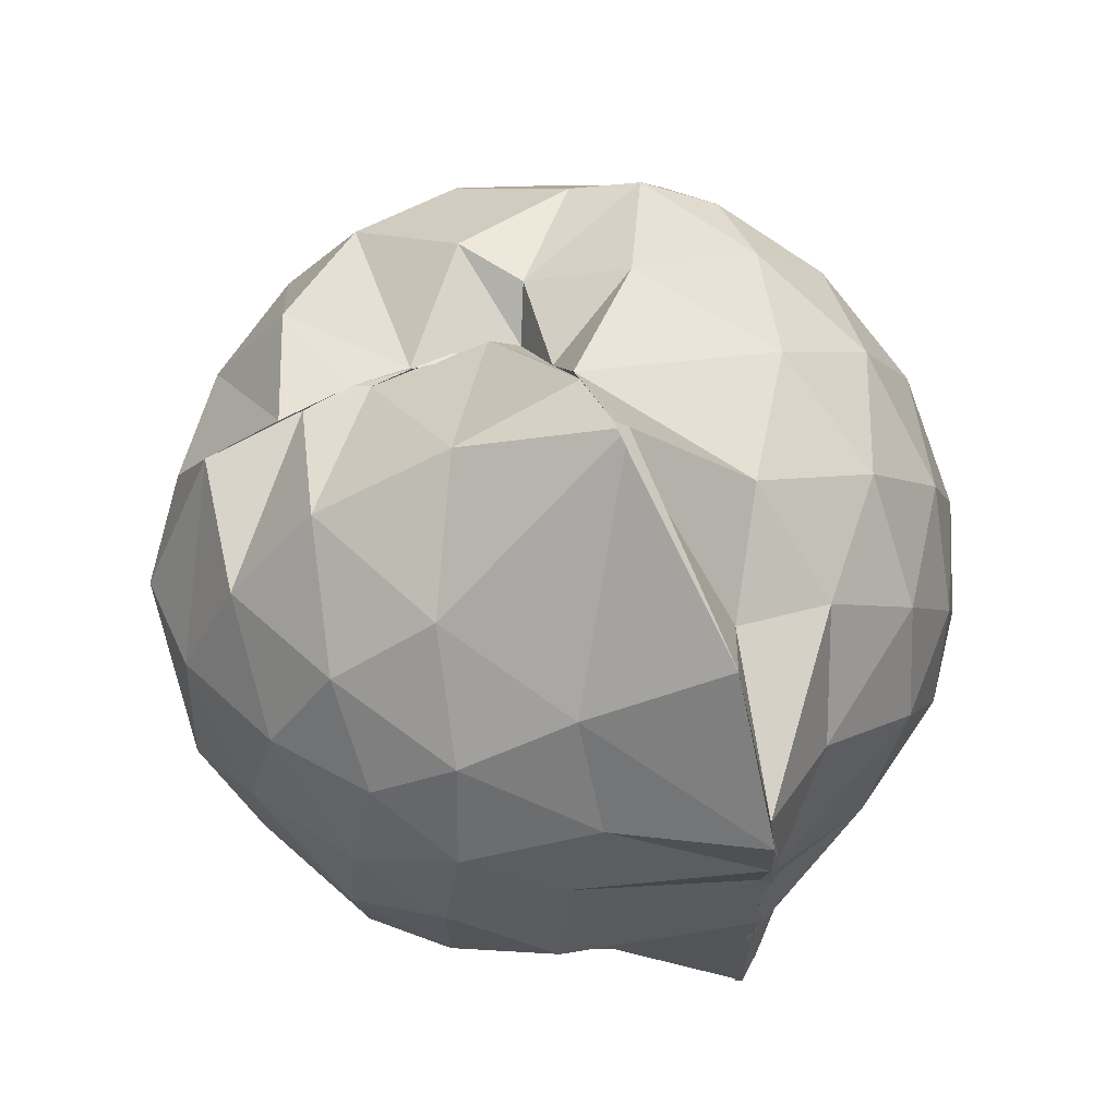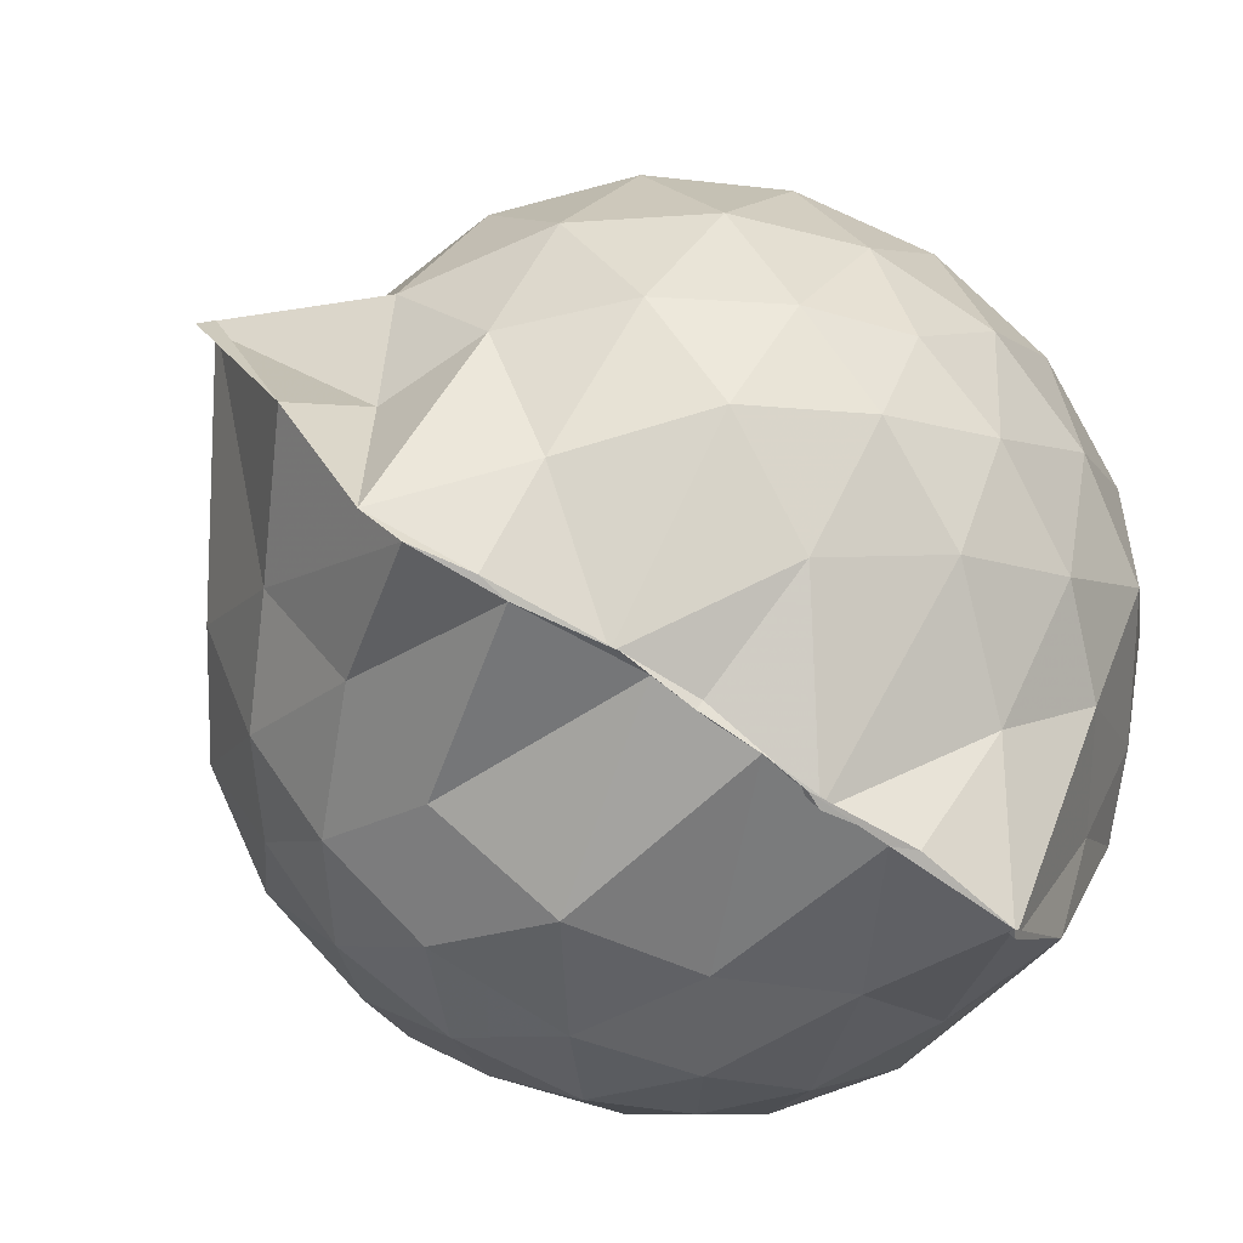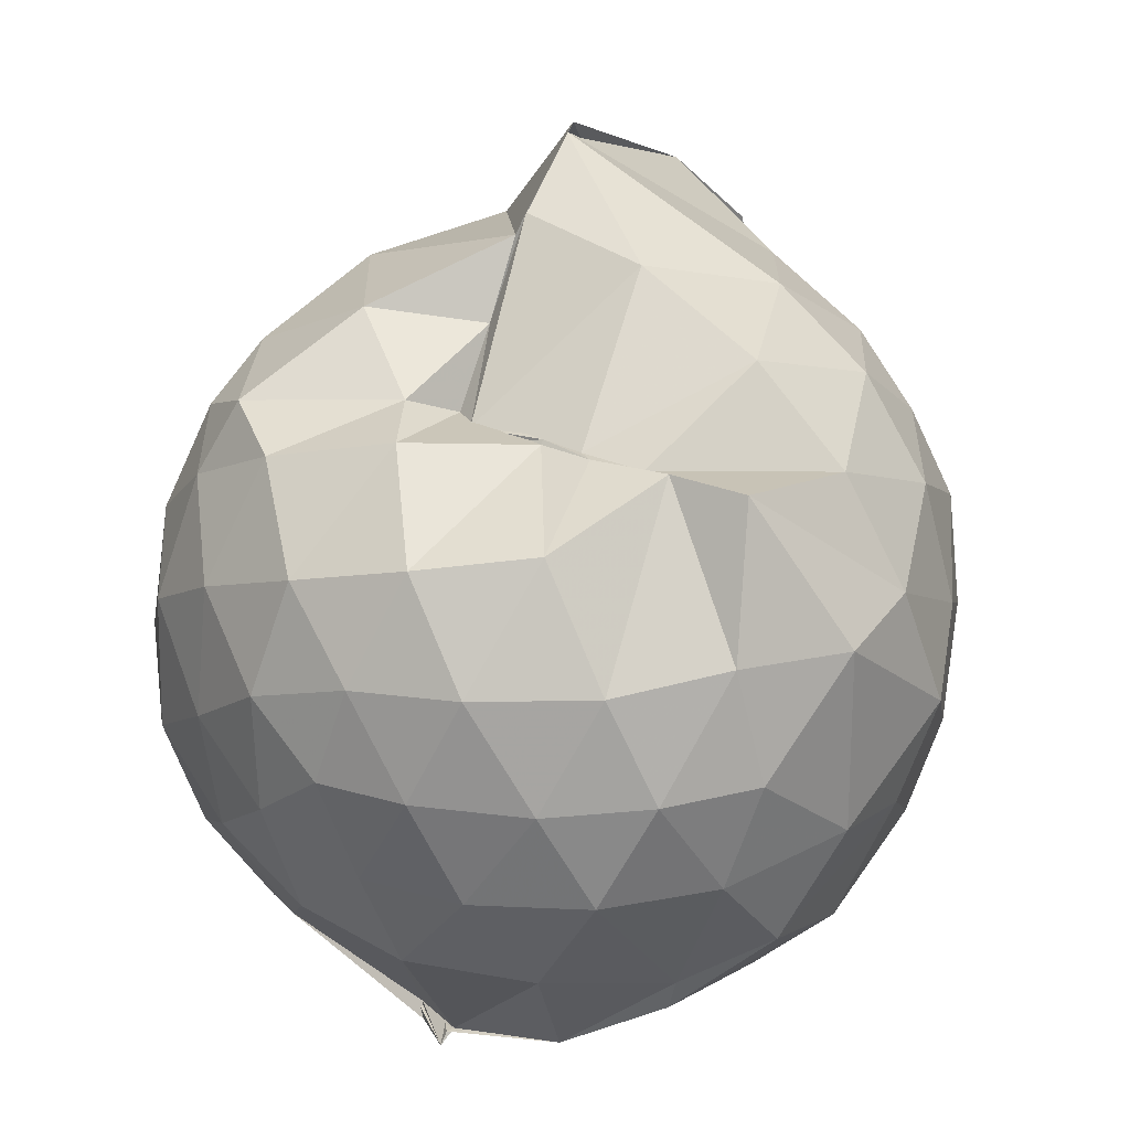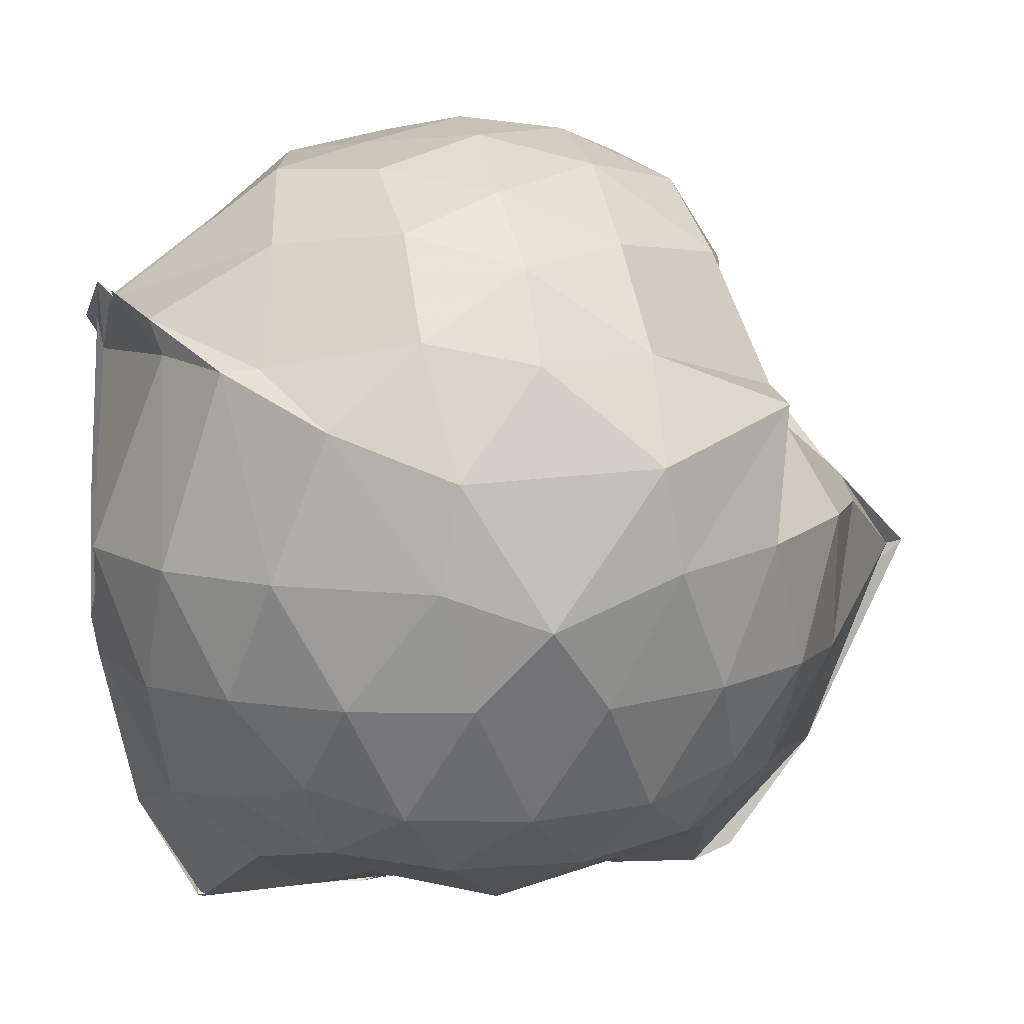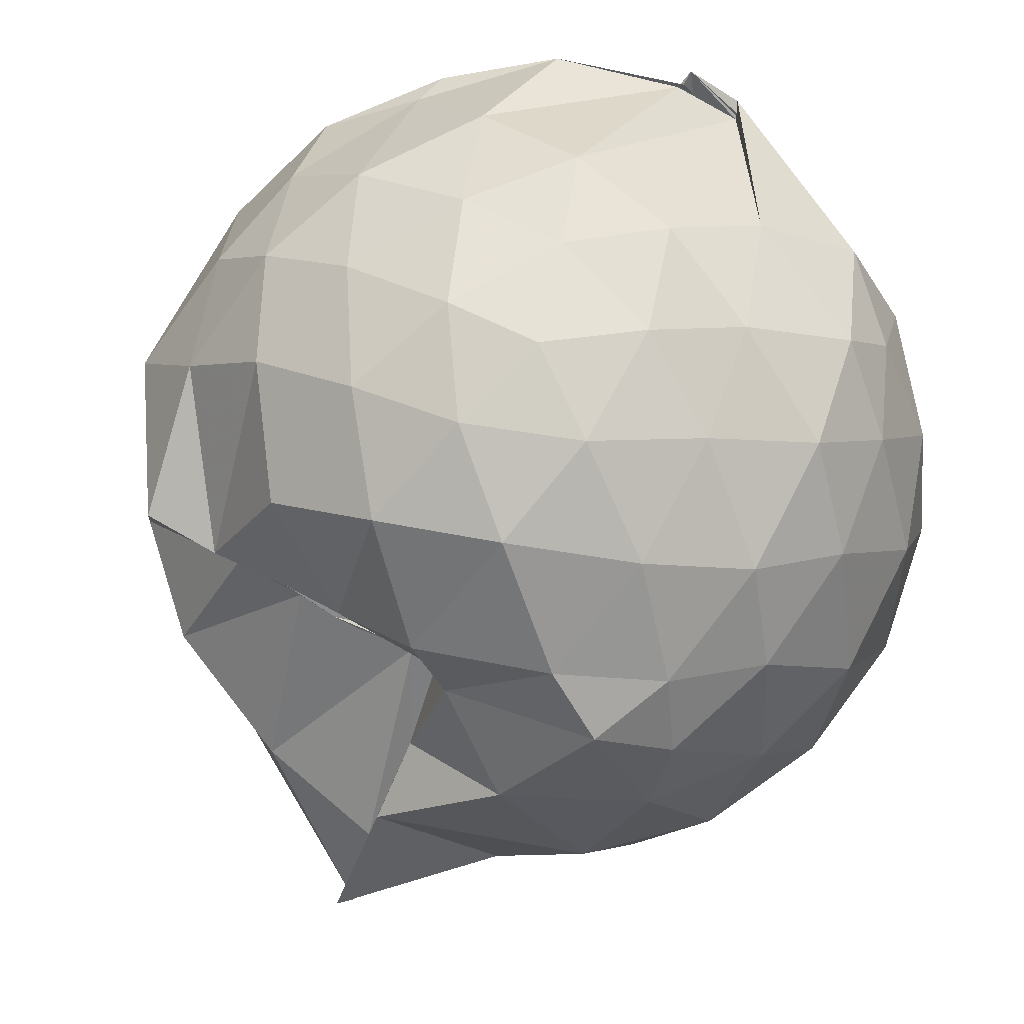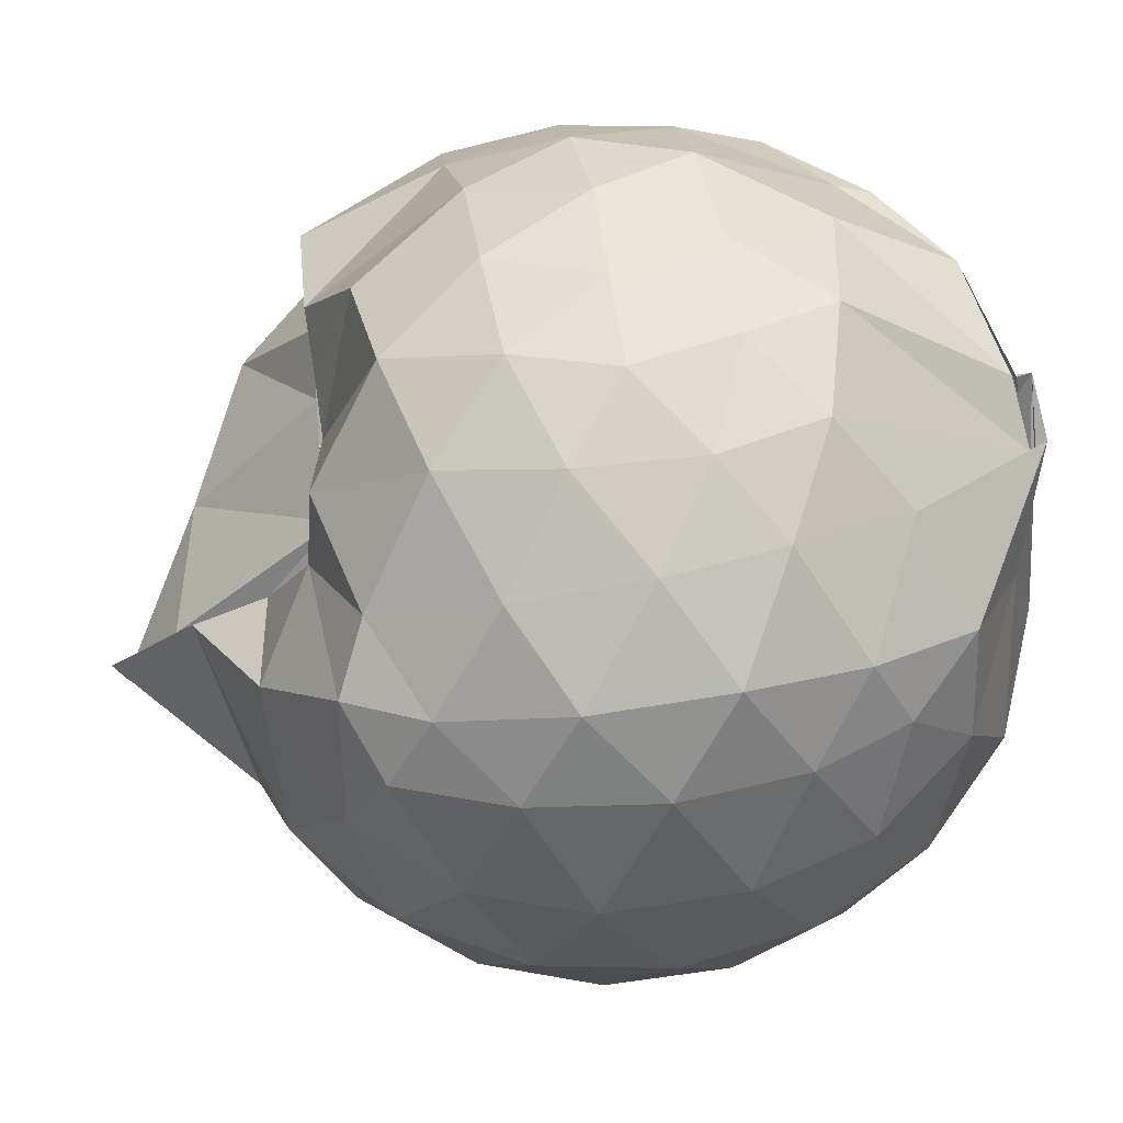
<metadata>
{"format":"obj","ext":"obj","renderer":"f3d","projection":"perspective","resolution":1024,"background":"white","views":[{"elev":69.2,"azim":155.9,"up":"+Y"},{"elev":-78.7,"azim":-123.2,"up":"+Z"},{"elev":25.3,"azim":33.4,"up":"+Y"},{"elev":12.1,"azim":78.4,"up":"+Z"},{"elev":75.0,"azim":-152.4,"up":"+Z"},{"elev":68.2,"azim":-97.8,"up":"+Z"}]}
</metadata>
<code>
v -0.9127 -0.1039 1.021
v -1.009 -0.07219 -0.8211
v -0.1135 -0.08313 0.5602
v -0.1823 0.1695 0.5684
v -0.4175 0.5004 0.4543
v -0.5989 0.4949 0.4682
v -0.7273 0.5035 0.4489
v -0.9719 0.4952 0.4049
v -1.03 0.55 0.5224
v -1.375 0.5179 0.6558
v -1.53 0.4448 0.5687
v -1.627 0.1966 0.628
v -1.665 -0.09371 0.6503
v -1.63 -0.3757 0.6212
v -1.543 -0.5903 0.581
v -1.383 -0.7464 0.6136
v -0.9841 -0.9691 0.5736
v -0.8701 -0.9459 0.6646
v -0.8667 -0.9178 0.6447
v -0.5774 -0.8536 0.6162
v -0.3263 -0.6459 0.5396
v -0.1767 -0.3233 0.6061
v -0.02952 0.1627 0.3523
v -0.2388 0.4916 0.4395
v -0.4751 0.4946 0.4573
v -0.6328 0.4955 0.4491
v -0.9128 0.4894 0.4505
v -0.987 0.6517 0.2674
v -1.23 0.6807 0.3957
v -1.53 0.5383 0.3799
v -1.706 0.3259 0.366
v -1.792 0.06528 0.3899
v -1.789 -0.2411 0.3967
v -1.705 -0.5101 0.3725
v -1.526 -0.7366 0.3847
v -1.206 -0.8837 0.4149
v -0.9976 -0.943 0.5678
v -0.9941 -0.931 0.4933
v -0.5502 -0.8277 0.5404
v -0.3485 -0.7224 0.5311
v -0.1405 -0.5264 0.4309
v -0.03492 -0.2707 0.3336
v -0.03242 0.2032 0.1257
v -0.1763 0.4514 0.1446
v -0.3868 0.6591 0.1581
v -0.6951 0.7971 0.1213
v -0.9867 0.8627 0.1267
v -0.9886 0.8231 0.1652
v -1.443 0.6693 0.08973
v -1.667 0.4661 0.09207
v -1.802 0.2036 0.09359
v -1.85 -0.09285 0.09472
v -1.804 -0.3879 0.09663
v -1.667 -0.6529 0.09581
v -1.451 -0.8563 0.1023
v -1.171 -0.9633 0.1117
v -1.014 -0.8735 0.3625
v -0.6456 -0.9855 0.1011
v -0.3796 -0.8544 0.1015
v -0.173 -0.6455 0.1089
v -0.0365 -0.3129 0.1035
v 0.01683 -0.08422 0.0236
v -0.1342 0.3261 -0.1547
v -0.2916 0.5497 -0.1556
v -0.5254 0.6991 -0.1822
v -1.007 0.9948 -0.06107
v -0.9775 1.024 -0.04568
v -1.249 0.7353 -0.1781
v -1.527 0.554 -0.2039
v -1.708 0.3108 -0.2077
v -1.8 0.04856 -0.177
v -1.799 -0.2316 -0.1769
v -1.704 -0.4959 -0.2029
v -1.55 -0.7279 -0.2074
v -1.281 -0.8999 -0.1528
v -1.102 -0.9764 -0.1693
v -0.8048 -0.9742 -0.1818
v -0.5165 -0.8855 -0.1896
v -0.2917 -0.7283 -0.1682
v -0.1399 -0.4971 -0.1636
v -0.05955 -0.2348 -0.1588
v -0.0576 0.05323 -0.1661
v -0.2805 0.3932 -0.3691
v -0.4549 0.5265 -0.4374
v -0.7096 0.6497 -0.4794
v -1.023 0.8052 -0.5589
v -1.089 0.6549 -0.4251
v -1.313 0.5616 -0.4343
v -1.519 0.365 -0.4574
v -1.655 0.1249 -0.4328
v -1.722 -0.09122 -0.3804
v -1.654 -0.3098 -0.4338
v -1.516 -0.5539 -0.4535
v -1.345 -0.7313 -0.4421
v -1.126 -0.8691 -0.3979
v -0.9775 -0.8837 -0.601
v -0.7102 -0.8224 -0.4958
v -0.4516 -0.7058 -0.4405
v -0.2764 -0.5705 -0.3691
v -0.2017 -0.3638 -0.432
v -0.1721 -0.08882 -0.4432
v -0.2015 0.1822 -0.4302
v -0.2516 -0.08818 0.746
v -0.3597 0.1433 0.7798
v -0.5318 0.3964 0.7381
v -0.7284 0.494 0.4565
v -0.9397 0.5271 0.6771
v -1.237 0.4494 0.7401
v -1.459 0.3435 0.7072
v -1.517 0.06297 0.796
v -1.516 -0.244 0.8123
v -1.473 -0.5094 0.7358
v -1.186 -0.6388 0.7842
v -0.9984 -0.9339 0.5563
v -0.8555 -0.9123 0.6301
v -0.5258 -0.5888 0.7775
v -0.3581 -0.3286 0.8121
v -0.4539 -0.1067 0.8879
v -0.5994 0.1364 0.9328
v -0.766 0.3606 0.8814
v -1.035 0.2881 0.928
v -1.306 0.1823 0.8786
v -1.309 -0.111 0.9217
v -1.271 -0.3724 0.9077
v -1.031 -0.4858 0.9385
v -0.7806 -0.5458 0.9179
v -0.6101 -0.343 0.9273
v -0.7016 -0.1027 0.9935
v -0.8439 0.1191 0.9954
v -1.096 0.0318 0.9947
v -1.098 -0.247 0.9802
v -0.8482 -0.3393 0.9689
v -0.3954 0.32 -0.5649
v -0.6886 0.4448 -0.661
v -0.9859 0.5026 -0.8529
v -0.9866 0.5944 -0.8169
v -1.21 0.368 -0.6637
v -1.457 0.1504 -0.6241
v -1.582 -0.09058 -0.5588
v -1.457 -0.335 -0.6156
v -1.241 -0.5668 -0.6445
v -0.9774 -0.7476 -0.85
v -0.9932 -0.7338 -0.8602
v -0.7102 -0.6275 -0.6691
v -0.3985 -0.4976 -0.5619
v -0.3405 -0.2453 -0.6008
v -0.3401 0.06337 -0.6036
v -0.5863 0.2088 -0.6867
v -0.996 0.2988 -0.8473
v -1.008 0.3659 -0.8485
v -1.011 0.1052 -0.8169
v -1.32 -0.1016 -0.7189
v -0.9828 -0.3414 -0.8459
v -1.018 -0.5239 -0.8512
v -0.995 -0.4741 -0.849
v -0.593 -0.3799 -0.681
v -0.55 -0.09265 -0.7481
v -1.013 0.02298 -0.8003
v -1.025 0.09251 -0.8316
v -1.024 -0.07683 -0.794
v -0.9996 -0.3038 -0.8471
v -1.011 -0.2046 -0.8444
f 3 23 4
f 4 23 24
f 4 24 5
f 5 24 25
f 5 25 6
f 6 25 26
f 6 26 7
f 7 26 27
f 7 27 8
f 8 27 28
f 8 28 9
f 9 28 29
f 9 29 10
f 10 29 30
f 10 30 11
f 11 30 31
f 11 31 12
f 12 31 32
f 12 32 13
f 13 32 33
f 13 33 14
f 14 33 34
f 14 34 15
f 15 34 35
f 15 35 16
f 16 35 36
f 16 36 17
f 17 36 37
f 17 37 18
f 18 37 38
f 18 38 19
f 19 38 39
f 19 39 20
f 20 39 40
f 20 40 21
f 21 40 41
f 21 41 22
f 22 41 42
f 22 42 3
f 3 42 23
f 23 43 24
f 24 43 44
f 24 44 25
f 25 44 45
f 25 45 26
f 26 45 46
f 26 46 27
f 27 46 47
f 27 47 28
f 28 47 48
f 28 48 29
f 29 48 49
f 29 49 30
f 30 49 50
f 30 50 31
f 31 50 51
f 31 51 32
f 32 51 52
f 32 52 33
f 33 52 53
f 33 53 34
f 34 53 54
f 34 54 35
f 35 54 55
f 35 55 36
f 36 55 56
f 36 56 37
f 37 56 57
f 37 57 38
f 38 57 58
f 38 58 39
f 39 58 59
f 39 59 40
f 40 59 60
f 40 60 41
f 41 60 61
f 41 61 42
f 42 61 62
f 42 62 23
f 23 62 43
f 43 63 44
f 44 63 64
f 44 64 45
f 45 64 65
f 45 65 46
f 46 65 66
f 46 66 47
f 47 66 67
f 47 67 48
f 48 67 68
f 48 68 49
f 49 68 69
f 49 69 50
f 50 69 70
f 50 70 51
f 51 70 71
f 51 71 52
f 52 71 72
f 52 72 53
f 53 72 73
f 53 73 54
f 54 73 74
f 54 74 55
f 55 74 75
f 55 75 56
f 56 75 76
f 56 76 57
f 57 76 77
f 57 77 58
f 58 77 78
f 58 78 59
f 59 78 79
f 59 79 60
f 60 79 80
f 60 80 61
f 61 80 81
f 61 81 62
f 62 81 82
f 62 82 43
f 43 82 63
f 63 83 64
f 64 83 84
f 64 84 65
f 65 84 85
f 65 85 66
f 66 85 86
f 66 86 67
f 67 86 87
f 67 87 68
f 68 87 88
f 68 88 69
f 69 88 89
f 69 89 70
f 70 89 90
f 70 90 71
f 71 90 91
f 71 91 72
f 72 91 92
f 72 92 73
f 73 92 93
f 73 93 74
f 74 93 94
f 74 94 75
f 75 94 95
f 75 95 76
f 76 95 96
f 76 96 77
f 77 96 97
f 77 97 78
f 78 97 98
f 78 98 79
f 79 98 99
f 79 99 80
f 80 99 100
f 80 100 81
f 81 100 101
f 81 101 82
f 82 101 102
f 82 102 63
f 63 102 83
f 103 104 118
f 104 119 118
f 104 105 119
f 105 120 119
f 105 106 120
f 106 107 120
f 107 121 120
f 107 108 121
f 108 122 121
f 108 109 122
f 109 110 122
f 110 123 122
f 110 111 123
f 111 124 123
f 111 112 124
f 112 113 124
f 113 125 124
f 113 114 125
f 114 126 125
f 114 115 126
f 115 116 126
f 116 127 126
f 116 117 127
f 117 118 127
f 117 103 118
f 118 119 128
f 119 129 128
f 119 120 129
f 120 121 129
f 121 130 129
f 121 122 130
f 122 123 130
f 123 131 130
f 123 124 131
f 124 125 131
f 125 132 131
f 125 126 132
f 126 127 132
f 127 128 132
f 127 118 128
f 133 148 134
f 134 148 149
f 134 149 135
f 135 149 150
f 135 150 136
f 136 150 137
f 137 150 151
f 137 151 138
f 138 151 152
f 138 152 139
f 139 152 140
f 140 152 153
f 140 153 141
f 141 153 154
f 141 154 142
f 142 154 143
f 143 154 155
f 143 155 144
f 144 155 156
f 144 156 145
f 145 156 146
f 146 156 157
f 146 157 147
f 147 157 148
f 147 148 133
f 148 158 149
f 149 158 159
f 149 159 150
f 150 159 151
f 151 159 160
f 151 160 152
f 152 160 153
f 153 160 161
f 153 161 154
f 154 161 155
f 155 161 162
f 155 162 156
f 156 162 157
f 157 162 158
f 157 158 148
f 3 4 103
f 103 4 104
f 4 5 104
f 104 5 105
f 5 6 105
f 105 6 106
f 6 7 106
f 7 8 106
f 106 8 107
f 8 9 107
f 107 9 108
f 9 10 108
f 108 10 109
f 10 11 109
f 11 12 109
f 109 12 110
f 12 13 110
f 110 13 111
f 13 14 111
f 111 14 112
f 14 15 112
f 15 16 112
f 112 16 113
f 16 17 113
f 113 17 114
f 17 18 114
f 114 18 115
f 18 19 115
f 19 20 115
f 115 20 116
f 20 21 116
f 116 21 117
f 21 22 117
f 117 22 103
f 22 3 103
f 83 133 84
f 84 133 134
f 84 134 85
f 85 134 135
f 85 135 86
f 86 135 136
f 86 136 87
f 87 136 88
f 88 136 137
f 88 137 89
f 89 137 138
f 89 138 90
f 90 138 139
f 90 139 91
f 91 139 92
f 92 139 140
f 92 140 93
f 93 140 141
f 93 141 94
f 94 141 142
f 94 142 95
f 95 142 96
f 96 142 143
f 96 143 97
f 97 143 144
f 97 144 98
f 98 144 145
f 98 145 99
f 99 145 100
f 100 145 146
f 100 146 101
f 101 146 147
f 101 147 102
f 102 147 133
f 102 133 83
f 128 129 1
f 129 130 1
f 130 131 1
f 131 132 1
f 132 128 1
f 159 158 2
f 160 159 2
f 161 160 2
f 162 161 2
f 158 162 2

</code>
